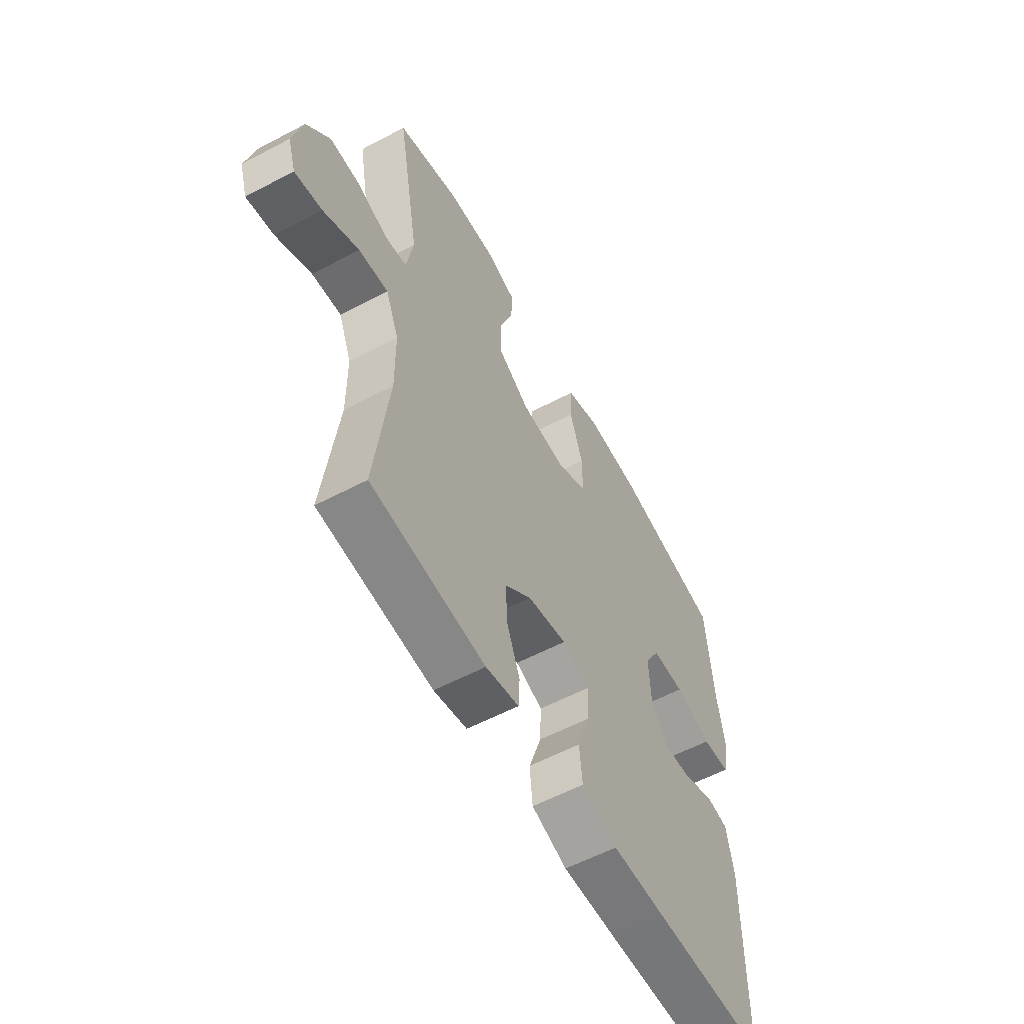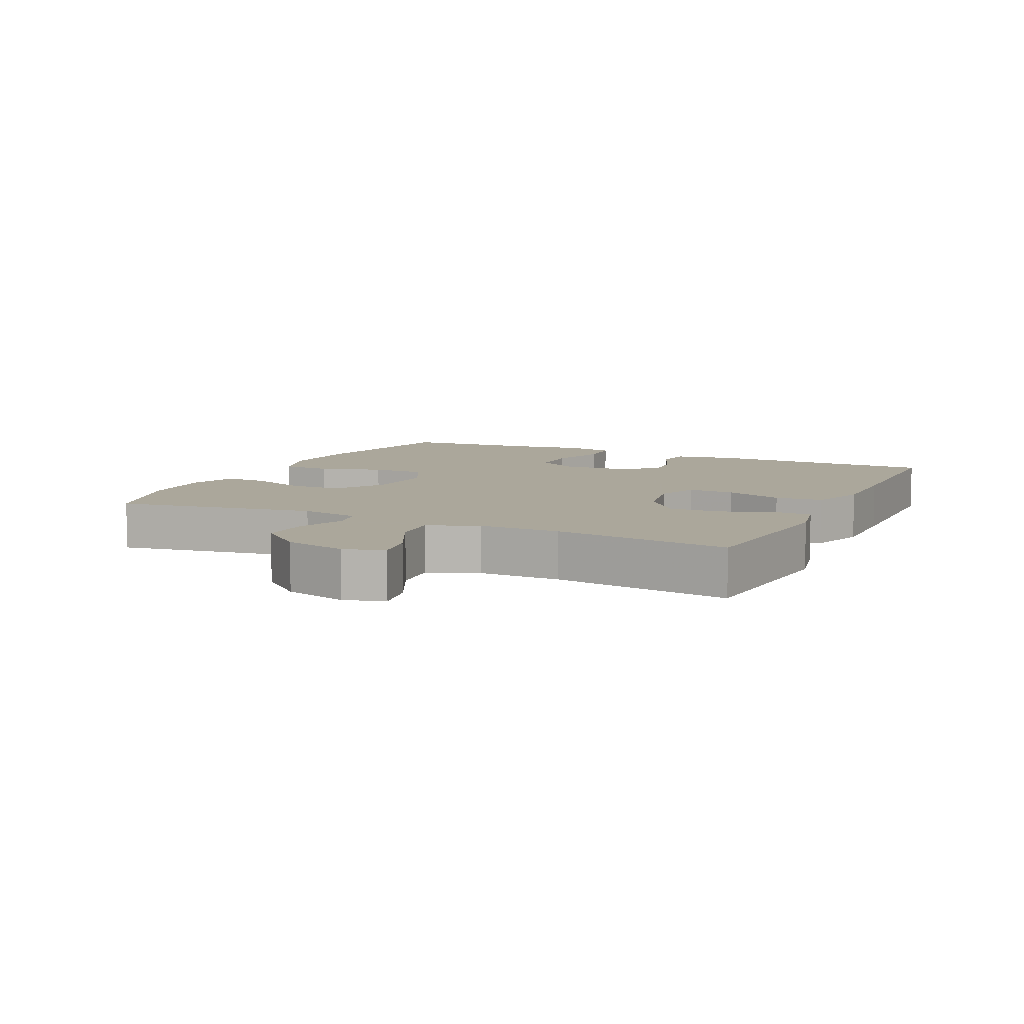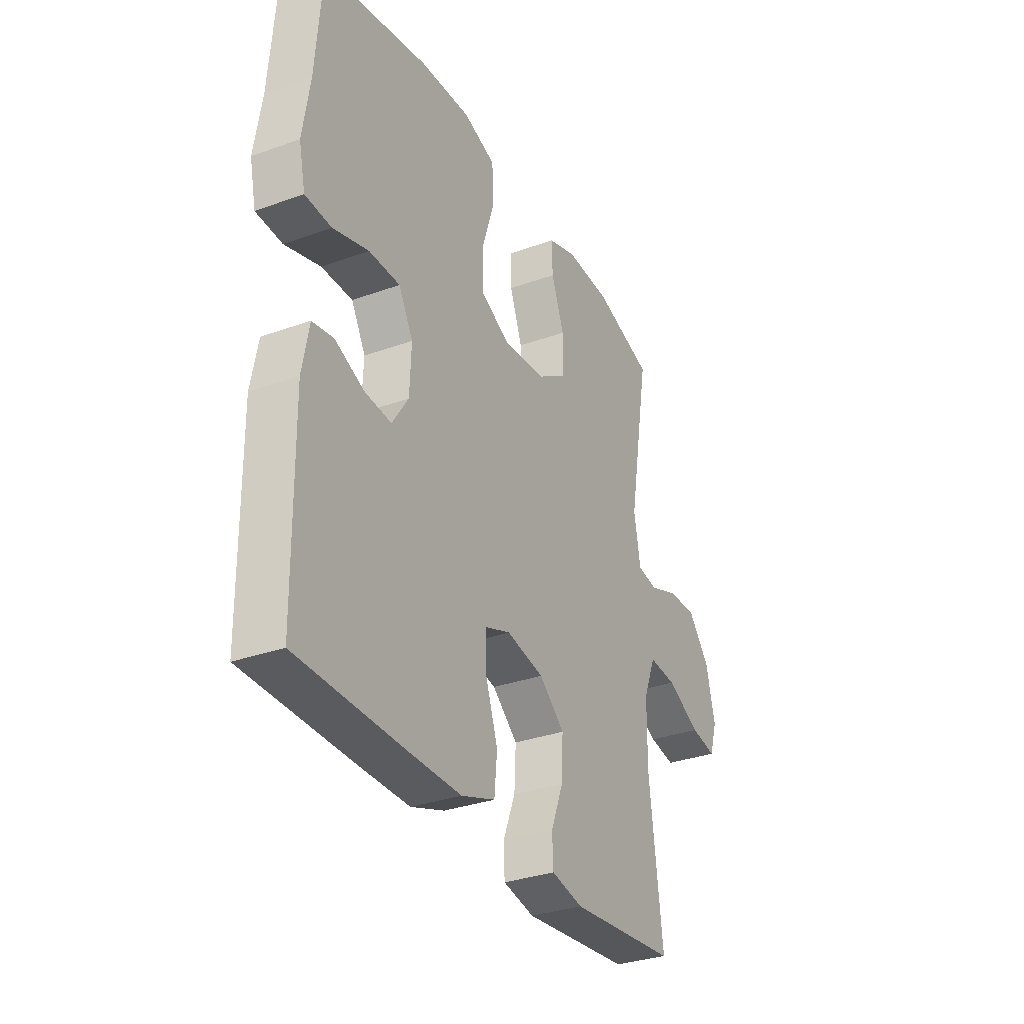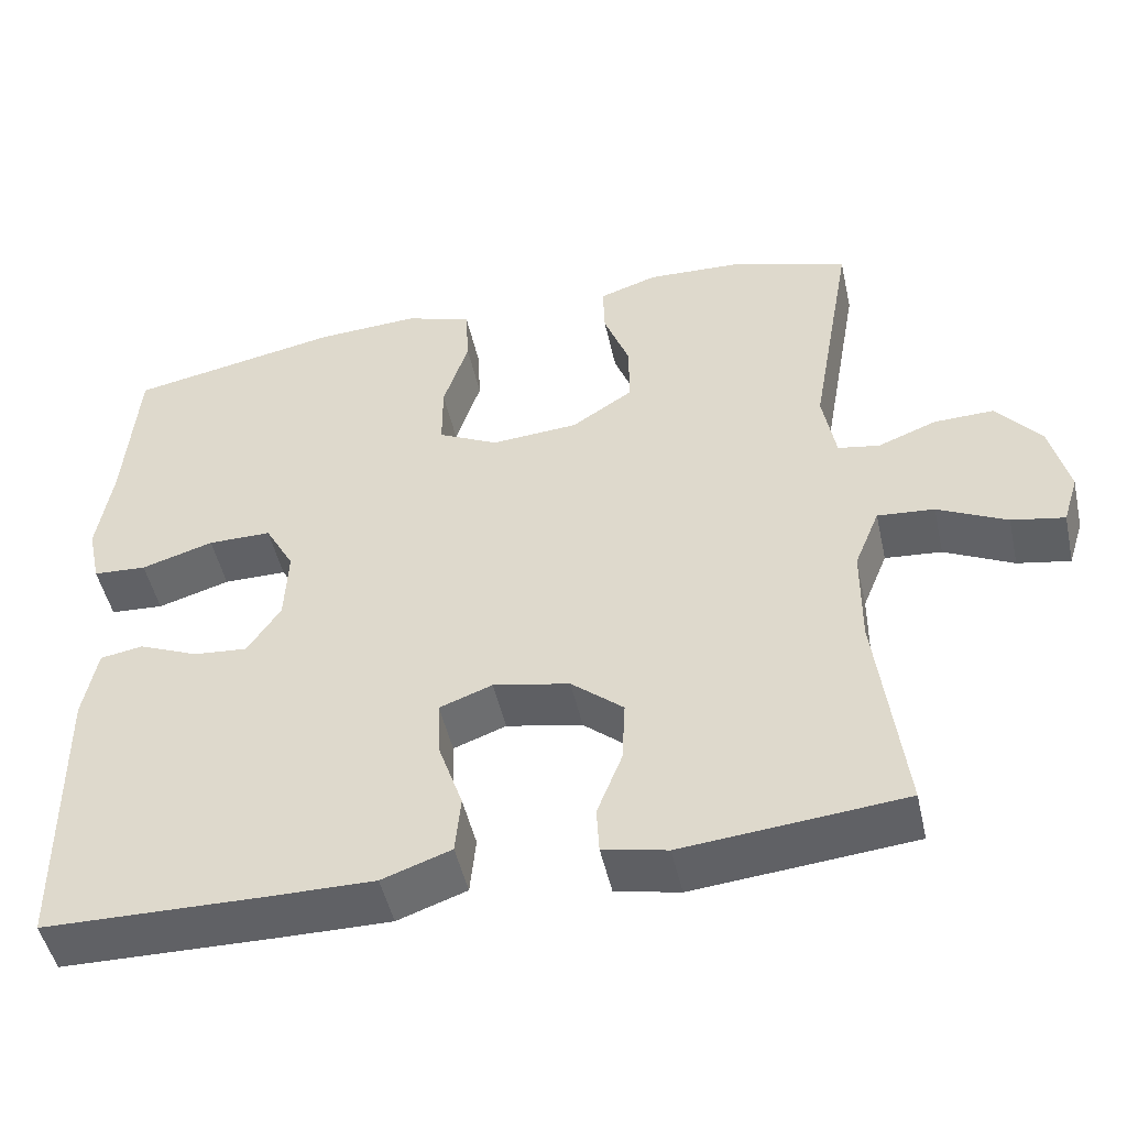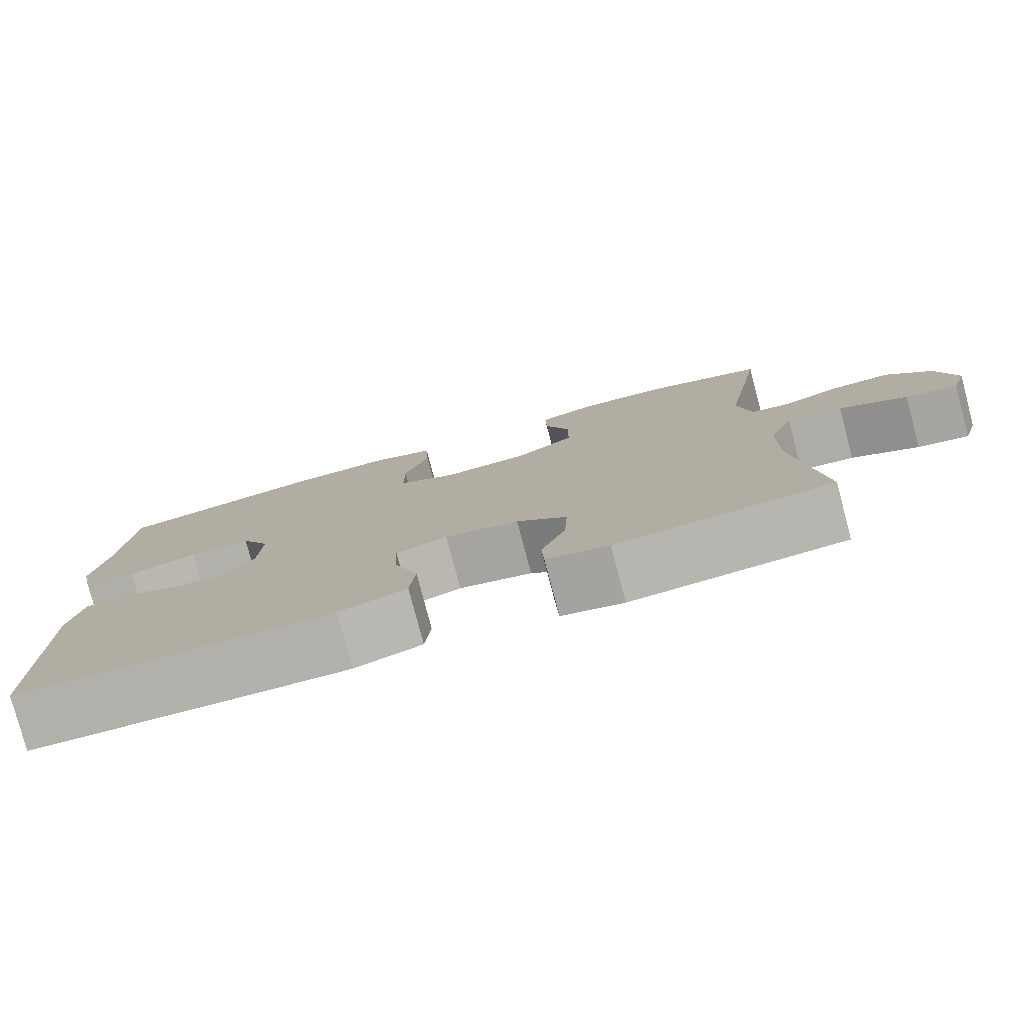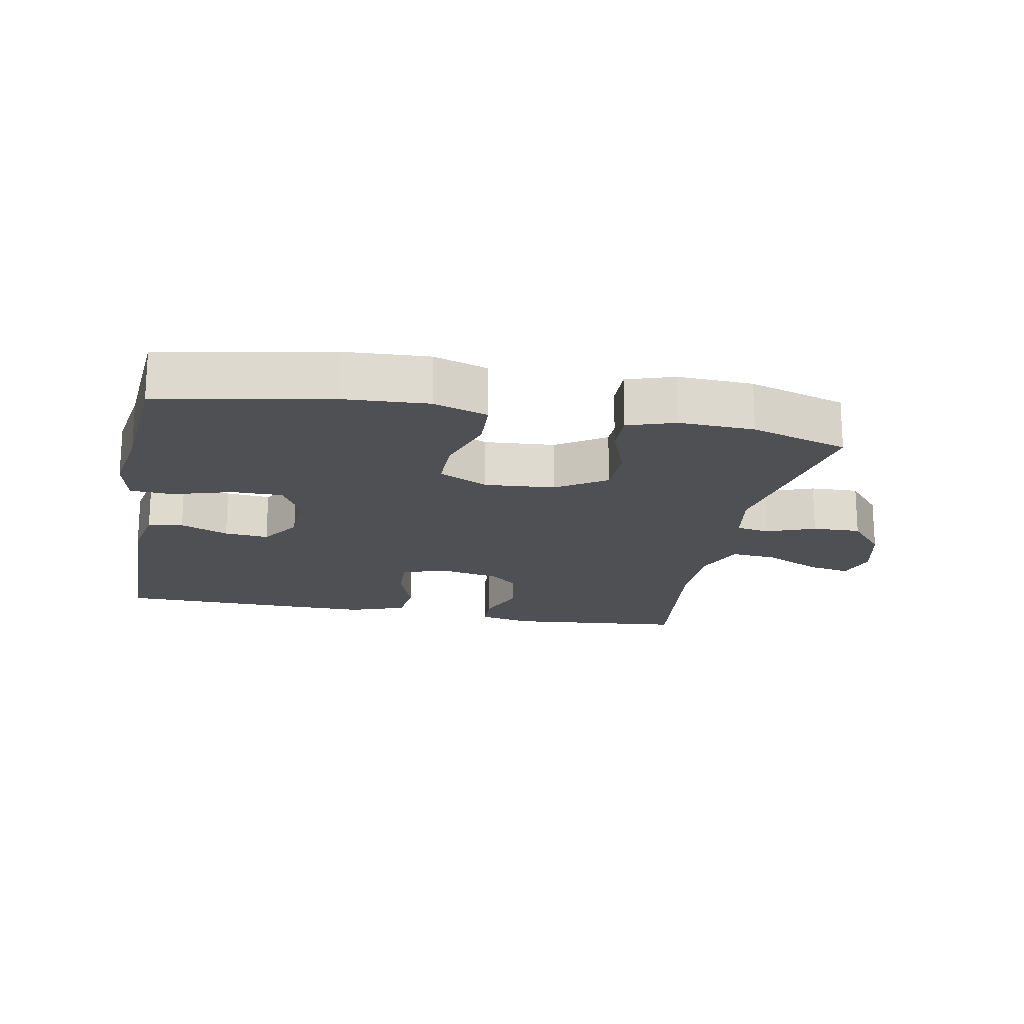
<metadata>
{"format":"obj","ext":"obj","renderer":"f3d","projection":"perspective","resolution":1024,"background":"white","views":[{"elev":-57.9,"azim":118.7,"up":"+Z"},{"elev":8.2,"azim":115.6,"up":"+Y"},{"elev":-32.0,"azim":-63.1,"up":"+Z"},{"elev":-48.8,"azim":12.5,"up":"+Z"},{"elev":-79.0,"azim":14.8,"up":"+Z"},{"elev":-18.5,"azim":-10.8,"up":"+Y"}]}
</metadata>
<code>
v 0.5 0.07 0.5
v 0.447 0.07 0.199
v 0.463 0.07 0.108
v 0.514 0.07 0.099
v 0.587 0.07 0.127
v 0.66 0.07 0.129
v 0.715 0.07 0.063
v 0.738 0.07 -0.032
v 0.719 0.07 -0.093
v 0.654 0.07 -0.081
v 0.569 0.07 -0.039
v 0.499 0.07 -0.033
v 0.468 0.07 -0.109
v 0.467 0.07 -0.232
v 0.5 0.07 -0.5
v 0.229 0.07 -0.526
v 0.15 0.07 -0.509
v 0.147 0.07 -0.452
v 0.178 0.07 -0.373
v 0.182 0.07 -0.295
v 0.118 0.07 -0.241
v 0.024 0.07 -0.222
v -0.041 0.07 -0.246
v -0.038 0.07 -0.316
v -0.008 0.07 -0.404
v -0.015 0.07 -0.476
v -0.1 0.07 -0.506
v -0.228 0.07 -0.505
v -0.5 0.07 -0.5
v -0.504 0.07 -0.148
v -0.487 0.07 -0.058
v -0.434 0.07 -0.049
v -0.361 0.07 -0.08
v -0.294 0.07 -0.086
v -0.253 0.07 -0.024
v -0.249 0.07 0.068
v -0.285 0.07 0.133
v -0.363 0.07 0.133
v -0.452 0.07 0.106
v -0.518 0.07 0.11
v -0.534 0.07 0.184
v -0.516 0.07 0.299
v -0.5 0.07 0.5
v -0.24 0.07 0.551
v -0.112 0.07 0.558
v -0.03 0.07 0.531
v -0.026 0.07 0.455
v -0.057 0.07 0.359
v -0.057 0.07 0.277
v 0.017 0.07 0.24
v 0.124 0.07 0.248
v 0.199 0.07 0.297
v 0.2 0.07 0.376
v 0.168 0.07 0.462
v 0.166 0.07 0.527
v 0.238 0.07 0.551
v 0.352 0.07 0.546
v 0.5 0 0.5
v 0.447 0 0.199
v 0.463 0 0.108
v 0.514 0 0.099
v 0.587 0 0.127
v 0.66 0 0.129
v 0.715 0 0.063
v 0.738 0 -0.032
v 0.719 0 -0.093
v 0.654 0 -0.081
v 0.569 0 -0.039
v 0.499 0 -0.033
v 0.468 0 -0.109
v 0.467 0 -0.232
v 0.5 0 -0.5
v 0.229 0 -0.526
v 0.15 0 -0.509
v 0.147 0 -0.452
v 0.178 0 -0.373
v 0.182 0 -0.295
v 0.118 0 -0.241
v 0.024 0 -0.222
v -0.041 0 -0.246
v -0.038 0 -0.316
v -0.008 0 -0.404
v -0.015 0 -0.476
v -0.1 0 -0.506
v -0.228 0 -0.505
v -0.5 0 -0.5
v -0.504 0 -0.148
v -0.487 0 -0.058
v -0.434 0 -0.049
v -0.361 0 -0.08
v -0.294 0 -0.086
v -0.253 0 -0.024
v -0.249 0 0.068
v -0.285 0 0.133
v -0.363 0 0.133
v -0.452 0 0.106
v -0.518 0 0.11
v -0.534 0 0.184
v -0.516 0 0.299
v -0.5 0 0.5
v -0.24 0 0.551
v -0.112 0 0.558
v -0.03 0 0.531
v -0.026 0 0.455
v -0.057 0 0.359
v -0.057 0 0.277
v 0.017 0 0.24
v 0.124 0 0.248
v 0.199 0 0.297
v 0.2 0 0.376
v 0.168 0 0.462
v 0.166 0 0.527
v 0.238 0 0.551
v 0.352 0 0.546
f 56 57 1 2
f 53 54 55 56
f 52 53 56 2
f 51 52 2 3
f 50 51 3
f 45 46 47 48
f 45 48 49
f 42 43 44 45
f 42 45 49
f 41 42 49 50
f 38 39 40 41
f 37 38 41 50
f 30 31 32 33
f 30 33 34
f 29 30 34
f 28 29 34 35
f 24 25 26 27
f 23 24 27 28
f 16 17 18 19
f 14 15 16 19
f 13 14 19 20
f 12 13 20 21
f 8 9 10 11
f 8 11 12
f 7 8 12
f 4 5 6 7
f 3 4 7 12
f 36 37 50 3
f 23 28 35 36
f 22 23 36 3
f 3 12 21 22
f 59 58 114 113
f 113 112 111 110
f 59 113 110 109
f 60 59 109 108
f 60 108 107
f 105 104 103 102
f 106 105 102
f 102 101 100 99
f 106 102 99
f 107 106 99 98
f 98 97 96 95
f 107 98 95 94
f 90 89 88 87
f 91 90 87
f 91 87 86
f 92 91 86 85
f 84 83 82 81
f 85 84 81 80
f 76 75 74 73
f 76 73 72 71
f 77 76 71 70
f 78 77 70 69
f 68 67 66 65
f 69 68 65
f 69 65 64
f 64 63 62 61
f 69 64 61 60
f 60 107 94 93
f 93 92 85 80
f 60 93 80 79
f 79 78 69 60
f 1 58 59 2
f 2 59 60 3
f 3 60 61 4
f 4 61 62 5
f 5 62 63 6
f 6 63 64 7
f 7 64 65 8
f 8 65 66 9
f 9 66 67 10
f 10 67 68 11
f 11 68 69 12
f 12 69 70 13
f 13 70 71 14
f 14 71 72 15
f 15 72 73 16
f 16 73 74 17
f 17 74 75 18
f 18 75 76 19
f 19 76 77 20
f 20 77 78 21
f 21 78 79 22
f 22 79 80 23
f 23 80 81 24
f 24 81 82 25
f 25 82 83 26
f 26 83 84 27
f 27 84 85 28
f 28 85 86 29
f 29 86 87 30
f 30 87 88 31
f 31 88 89 32
f 32 89 90 33
f 33 90 91 34
f 34 91 92 35
f 35 92 93 36
f 36 93 94 37
f 37 94 95 38
f 38 95 96 39
f 39 96 97 40
f 40 97 98 41
f 41 98 99 42
f 42 99 100 43
f 43 100 101 44
f 44 101 102 45
f 45 102 103 46
f 46 103 104 47
f 47 104 105 48
f 48 105 106 49
f 49 106 107 50
f 50 107 108 51
f 51 108 109 52
f 52 109 110 53
f 53 110 111 54
f 54 111 112 55
f 55 112 113 56
f 56 113 114 57
f 57 114 58 1

</code>
